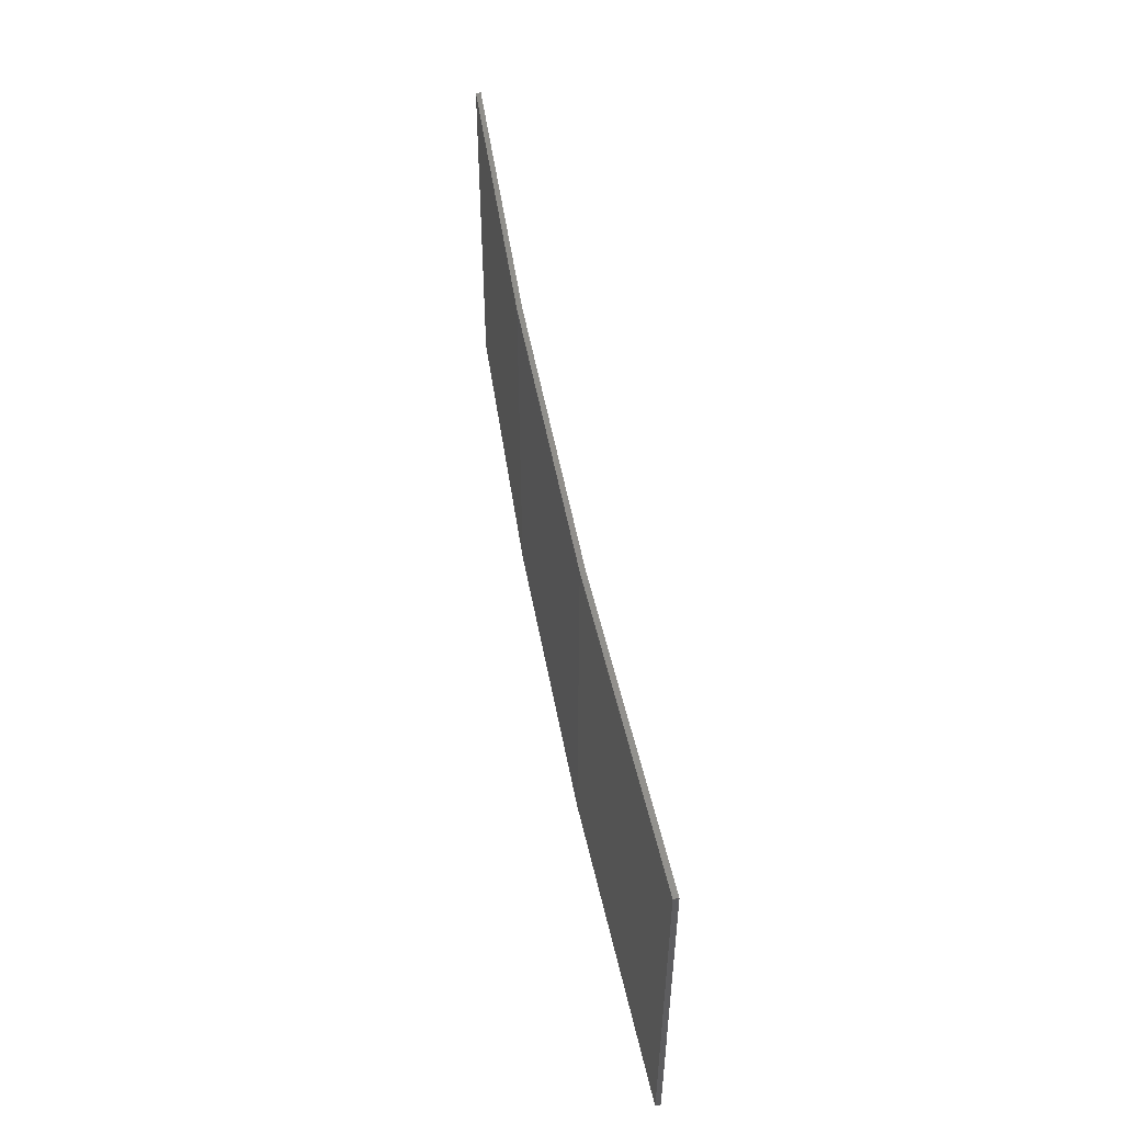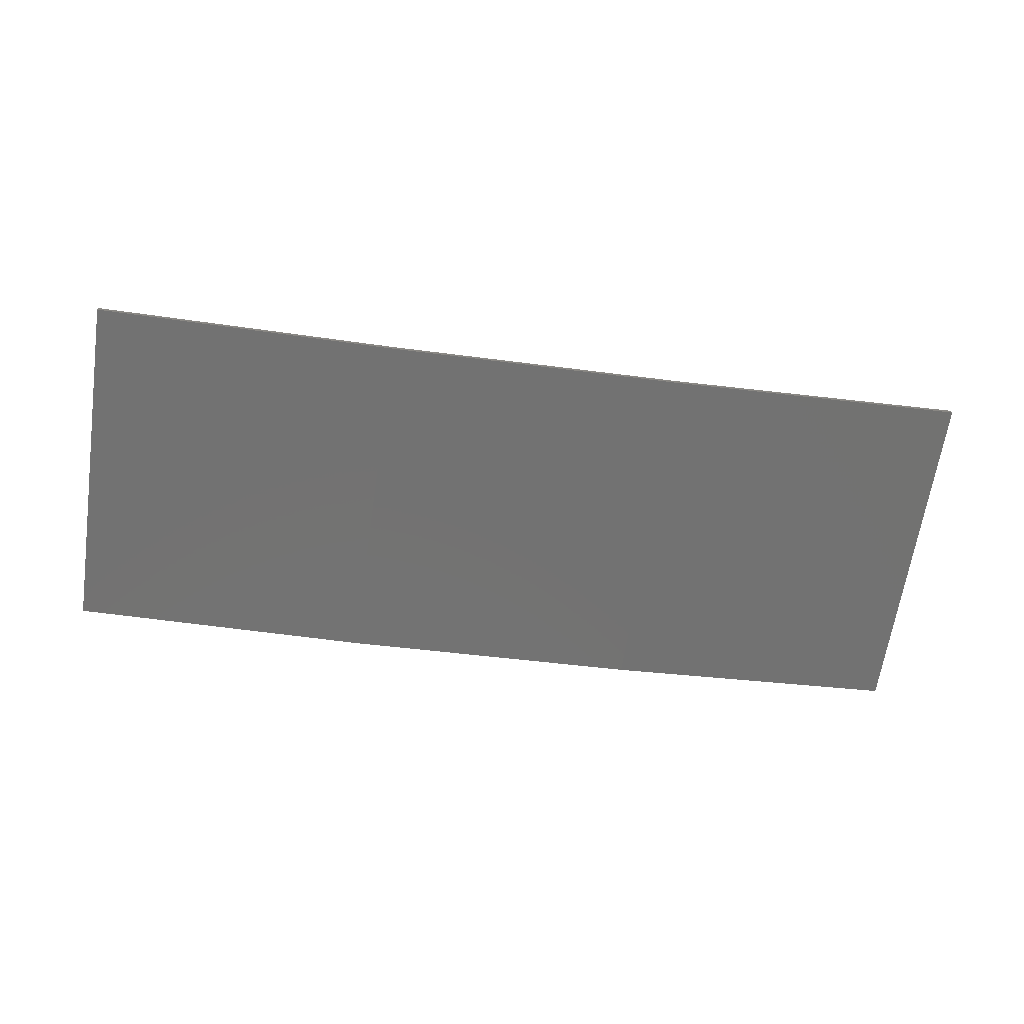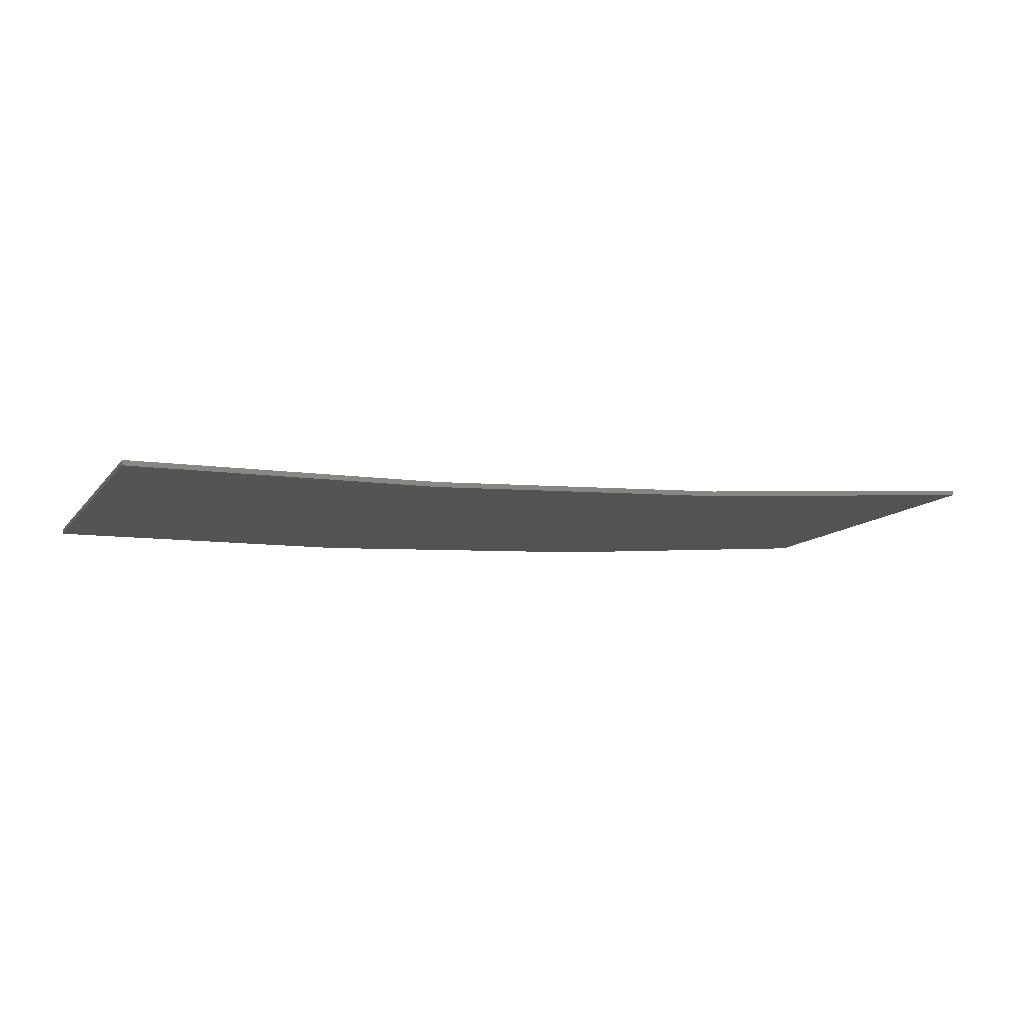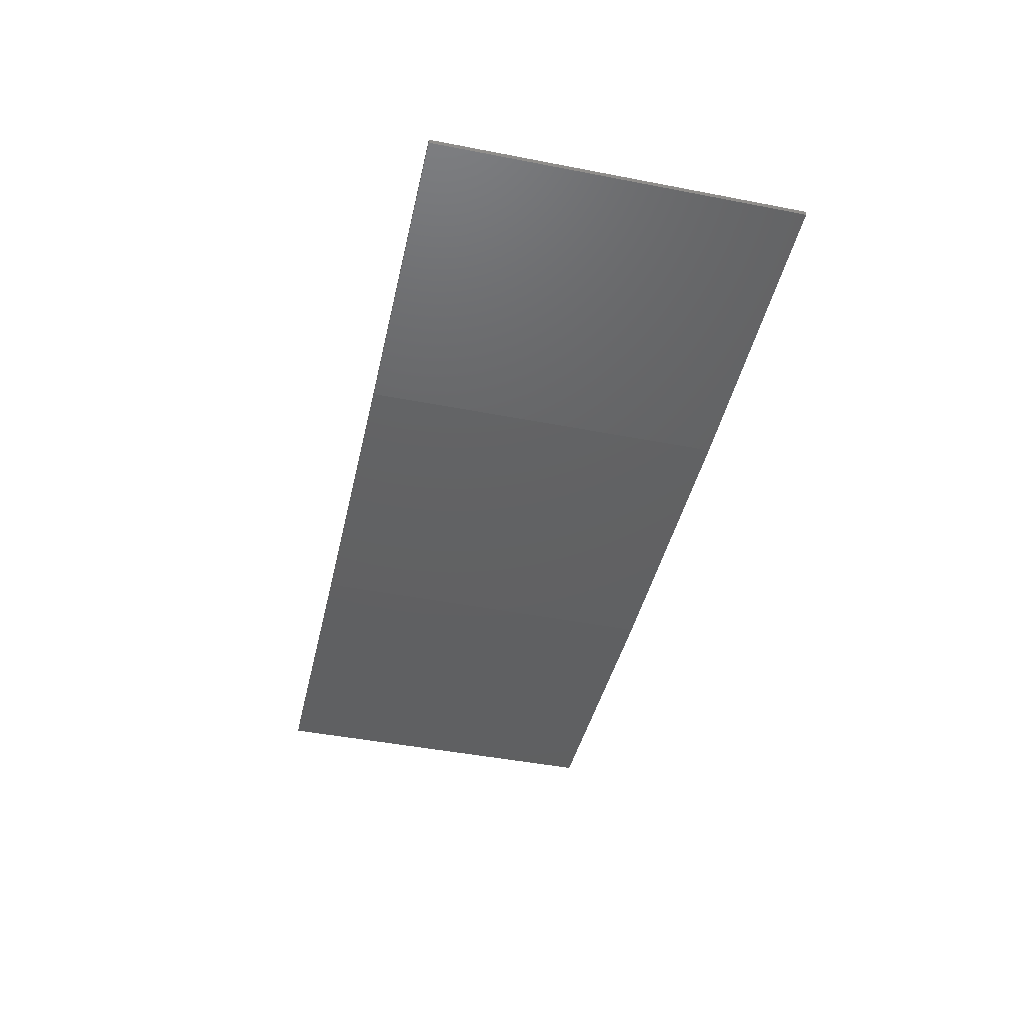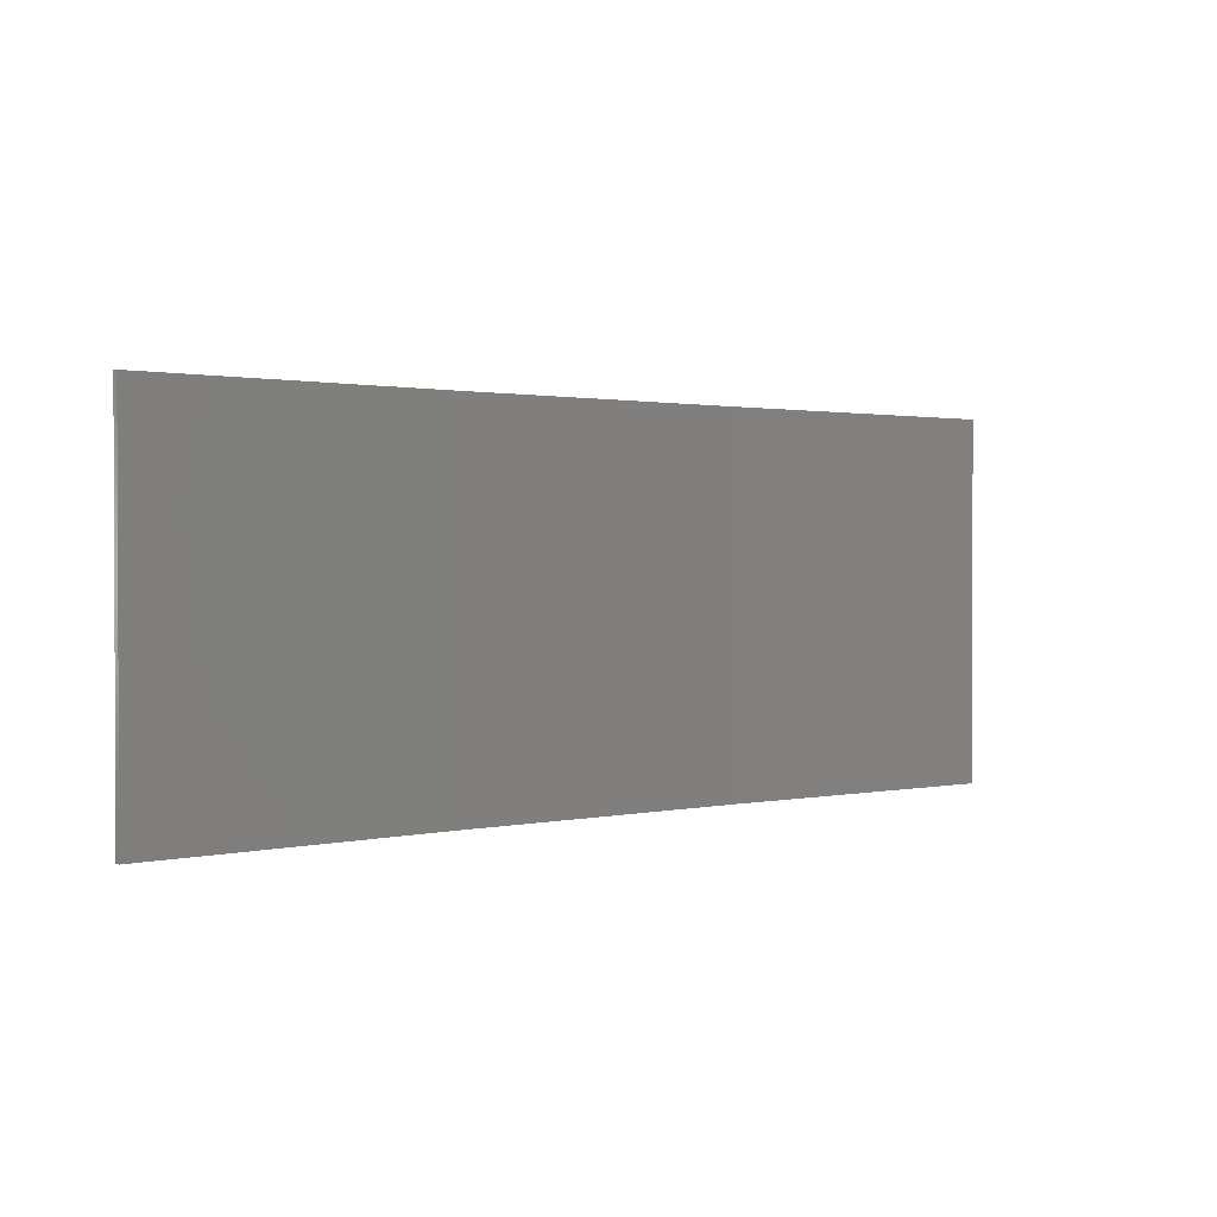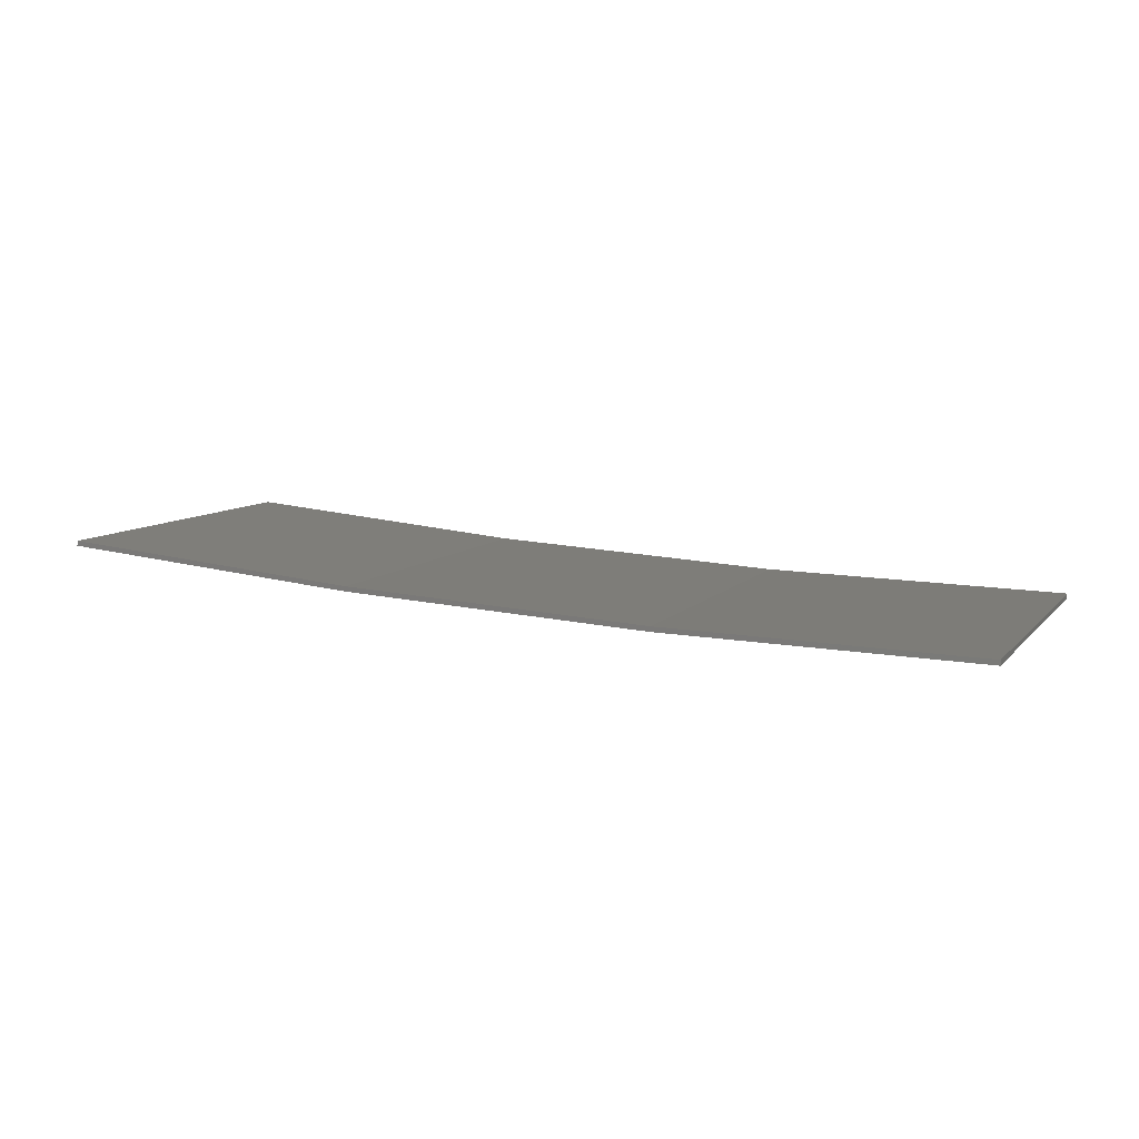
<metadata>
{"format":"stl","ext":"stl","renderer":"f3d","projection":"perspective","resolution":1024,"background":"white","views":[{"elev":51.5,"azim":82.7,"up":"+Z"},{"elev":-64.7,"azim":-8.4,"up":"+Y"},{"elev":-11.6,"azim":-22.7,"up":"+Y"},{"elev":-46.1,"azim":-102.5,"up":"+Y"},{"elev":1.3,"azim":143.7,"up":"+Z"},{"elev":8.8,"azim":-157.1,"up":"+Y"}]}
</metadata>
<code>
# stl→obj: 16 verts, 28 faces
v 3.643 -4.292 -244.9
v 0.5779 -4.351 -244.9
v 0.5779 -4.351 -248.5
v 3.643 -4.292 -248.5
v 6.704 -4.13 -244.9
v 6.704 -4.13 -248.5
v 9.758 -3.863 -244.9
v 9.758 -3.863 -248.5
v 9.753 -3.814 -244.9
v 9.753 -3.814 -248.5
v 0.5778 -4.301 -248.5
v 3.641 -4.242 -244.9
v 3.641 -4.242 -248.5
v 0.5778 -4.301 -244.9
v 6.701 -4.08 -244.9
v 6.701 -4.08 -248.5
f 1 2 3
f 1 3 4
f 5 4 6
f 5 1 4
f 7 6 8
f 7 5 6
f 9 7 8
f 9 8 10
f 11 12 13
f 14 12 11
f 13 15 16
f 16 15 10
f 12 15 13
f 15 9 10
f 2 14 11
f 2 11 3
f 9 15 7
f 15 5 7
f 15 12 5
f 12 1 5
f 12 14 1
f 14 2 1
f 16 10 8
f 6 16 8
f 13 16 6
f 4 13 6
f 11 13 4
f 3 11 4

</code>
